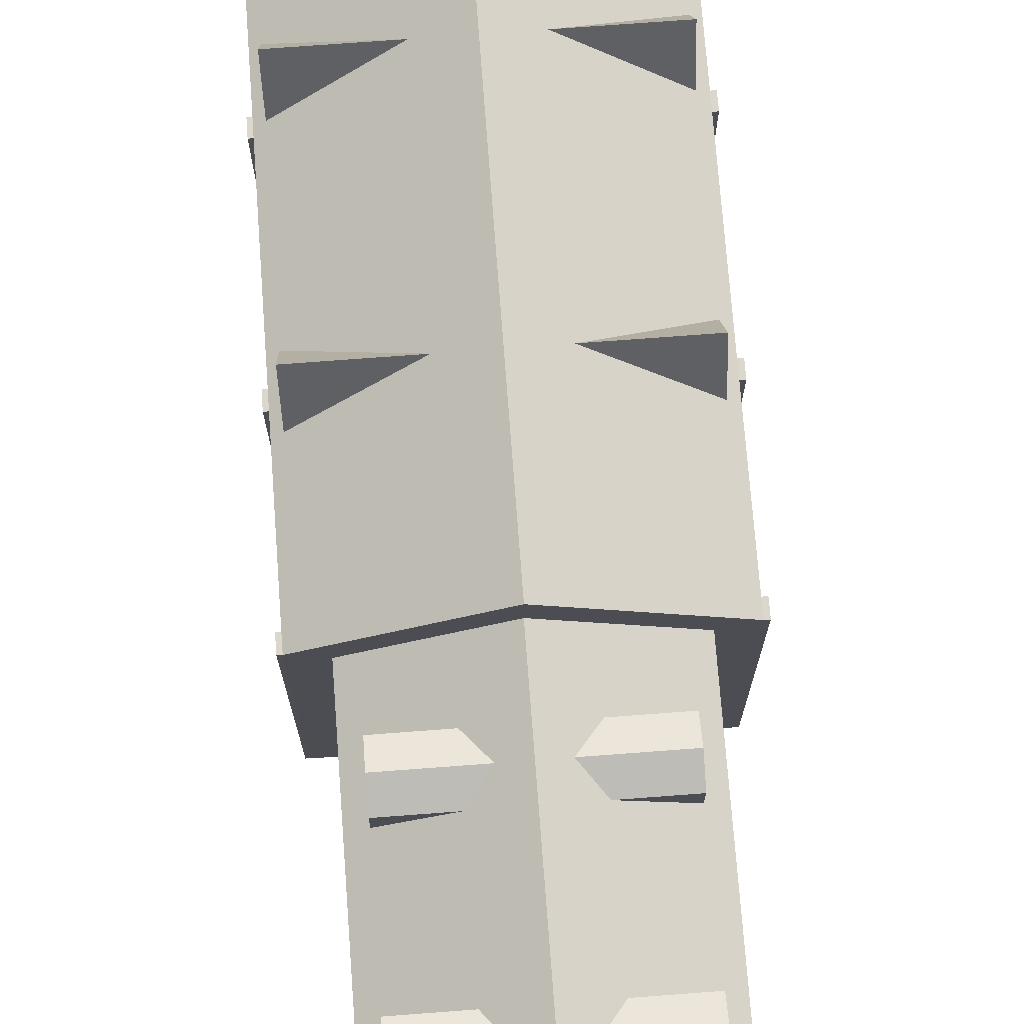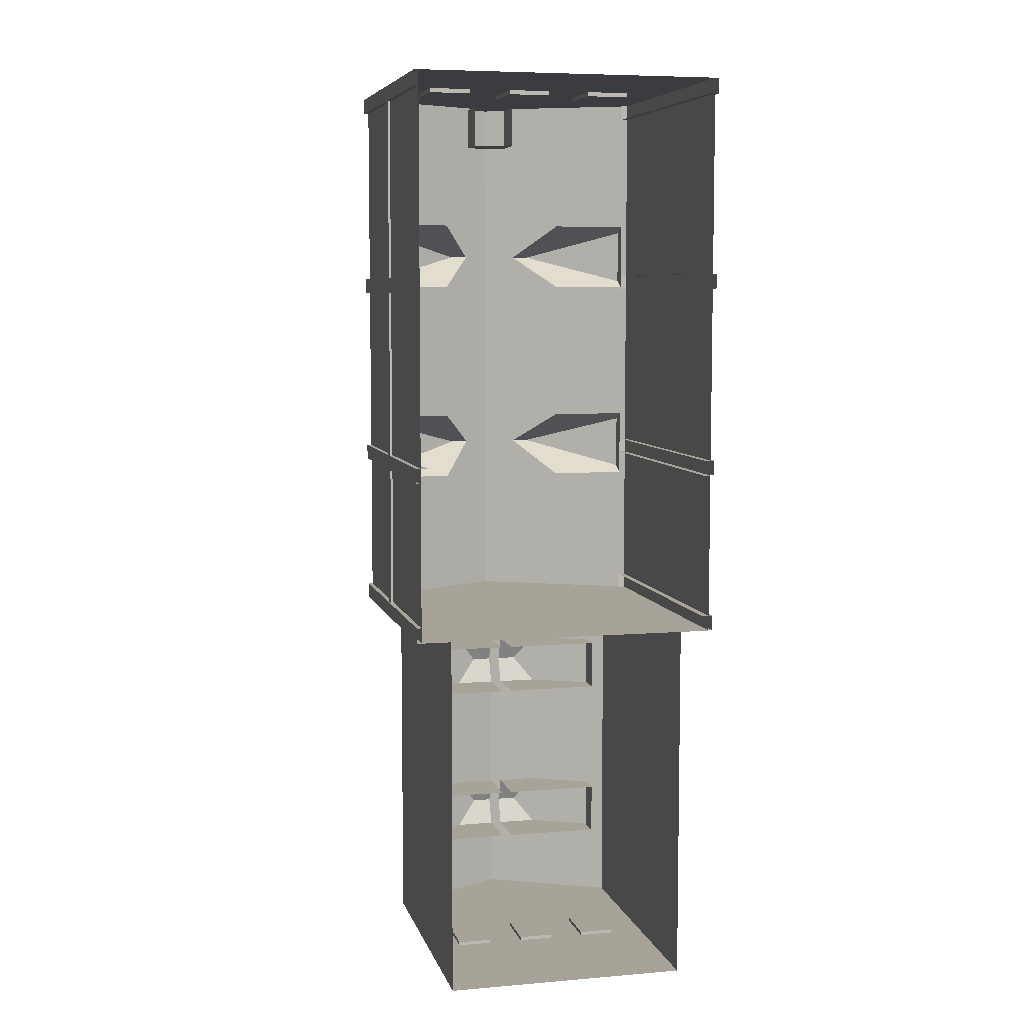
<metadata>
{"format":"obj","ext":"obj","renderer":"f3d","projection":"perspective","resolution":1024,"background":"white","views":[{"elev":73.1,"azim":175.7,"up":"+Y"},{"elev":6.8,"azim":-13.7,"up":"+Z"}]}
</metadata>
<code>
g default
v -0.6986 0.7323 1
v -0.6986 1.03 -1.6
v -0.6986 1.03 1
v -0.6986 0.7323 -1.6
v -0.6986 1.367 1
v -0.6986 1.367 -1.6
v -0.4986 0.7323 1
v -0.6986 1.03 1
v -0.4986 1.03 1
v -0.6986 0.7323 1
v 0.001448 1.735 1
v -0.6986 1.367 -1.6
v 0.001448 1.735 -1.6
v -0.6986 1.367 1
v 0.7014 1.367 1
v 0.001448 1.735 -1.6
v 0.7014 1.367 -1.6
v 0.001448 1.735 1
v -0.6986 1.367 -1.6
v 0.001448 1.03 -1.6
v 0.001448 1.735 -1.6
v -0.6986 1.03 -1.6
v 0.7014 1.367 1
v 0.001448 1.03 1
v 0.001448 1.735 1
v 0.7014 1.03 1
v -0.6986 1.03 1
v -0.6986 1.367 1
v 0.7014 1.367 -1.6
v 0.7014 1.03 1
v 0.7014 1.367 1
v 0.7014 1.03 -1.6
v 0.7014 0.7323 -1.6
v 0.7014 0.7323 1
v 0.001448 1.735 -1.6
v 0.7014 1.03 -1.6
v 0.7014 1.367 -1.6
v 0.001448 1.03 -1.6
v -0.6986 0.7323 -1.6
v 0.7014 1.03 -1.6
v -0.6986 1.03 -1.6
v 0.7014 0.7323 -1.6
v -0.6986 -0.01084 -1.6
v 0.7014 0.7323 -1.6
v -0.6986 0.7323 -1.6
v 0.7014 -0.01084 -1.6
v 0.7014 -0.01084 -1.6
v 0.7014 0.7323 1
v 0.7014 0.7323 -1.6
v 0.7014 -0.01084 1
v -0.1282 1.625 0.2
v -0.6541 1.331 0.36
v -0.6541 1.625 0.2
v -0.2957 1.331 0.36
v -0.6986 -0.01084 1
v -0.6986 0.7323 -1.6
v -0.6986 0.7323 1
v -0.6986 -0.01084 -1.6
v -0.6541 1.625 0.2
v -0.6541 1.331 0.36
v -0.6541 1.331 0.04001
v 0.6601 1.625 0.2
v 0.3017 1.331 0.36
v 0.1342 1.625 0.2
v 0.6601 1.331 0.36
v -0.6541 1.625 0.2
v -0.2957 1.331 0.04001
v -0.1282 1.625 0.2
v -0.6541 1.331 0.04001
v 0.1342 1.625 0.2
v 0.6601 1.331 0.04
v 0.6601 1.625 0.2
v 0.3017 1.331 0.04
v 0.7014 -0.01084 1
v -0.6986 0.7323 1
v 0.7014 0.7323 1
v -0.6986 -0.01084 1
v -0.6541 1.625 -0.8
v -0.2957 1.331 -0.96
v -0.1282 1.625 -0.8
v -0.6541 1.331 -0.96
v 0.7014 0.7323 1
v 0.5014 1.03 1
v 0.7014 1.03 1
v 0.5014 0.7323 1
v -0.09855 1.03 1
v -0.09855 0.7323 0.98
v -0.09855 0.7323 1
v -0.09855 1.03 0.98
v 0.3014 0.7323 1
v 0.1014 1.03 1
v 0.3014 1.03 1
v 0.1014 0.7323 1
v -0.2986 0.7323 1
v -0.2986 1.03 0.98
v -0.2986 1.03 1
v -0.2986 0.7323 0.98
v -0.09855 0.7323 1
v -0.2986 1.03 1
v -0.09855 1.03 1
v -0.2986 0.7323 1
v -0.4986 1.03 1
v -0.4986 0.7323 0.98
v -0.4986 0.7323 1
v -0.4986 1.03 0.98
v 0.5014 0.7323 0.98
v 0.3014 1.03 0.98
v 0.5014 1.03 0.98
v 0.3014 0.7323 0.98
v 0.1014 0.7323 0.98
v -0.09855 1.03 0.98
v 0.1014 1.03 0.98
v -0.09855 0.7323 0.98
v -0.2986 0.7323 0.98
v -0.4986 1.03 0.98
v -0.2986 1.03 0.98
v -0.4986 0.7323 0.98
v 0.1014 0.7323 1
v 0.1014 1.03 0.98
v 0.1014 1.03 1
v 0.1014 0.7323 0.98
v 0.3014 1.03 1
v 0.3014 0.7323 0.98
v 0.3014 0.7323 1
v 0.3014 1.03 0.98
v 0.5014 0.7323 1
v 0.5014 1.03 0.98
v 0.5014 1.03 1
v 0.5014 0.7323 0.98
v -0.4986 0.7323 1
v -0.2986 0.7323 0.98
v -0.2986 0.7323 1
v -0.4986 0.7323 0.98
v -0.09855 0.7323 1
v 0.1014 0.7323 0.98
v 0.1014 0.7323 1
v -0.09855 0.7323 0.98
v 0.3014 0.7323 1
v 0.5014 0.7323 0.98
v 0.5014 0.7323 1
v 0.3014 0.7323 0.98
v 0.5014 1.03 1
v 0.3014 1.03 0.98
v 0.3014 1.03 1
v 0.5014 1.03 0.98
v 0.1014 1.03 1
v -0.09855 1.03 0.98
v -0.09855 1.03 1
v 0.1014 1.03 0.98
v -0.2986 1.03 1
v -0.4986 1.03 0.98
v -0.4986 1.03 1
v -0.2986 1.03 0.98
v 0.6601 1.625 -0.8
v 0.6601 1.331 -0.96
v 0.6601 1.331 -0.64
v -0.1282 1.625 -0.8
v -0.6541 1.331 -0.64
v -0.6541 1.625 -0.8
v -0.2957 1.331 -0.64
v 0.1342 1.625 -0.8
v 0.6601 1.331 -0.96
v 0.6601 1.625 -0.8
v 0.3017 1.331 -0.96
v 0.6601 1.625 -0.8
v 0.3017 1.331 -0.64
v 0.1342 1.625 -0.8
v 0.6601 1.331 -0.64
v -0.6541 1.625 -0.8
v -0.6541 1.331 -0.64
v -0.6541 1.331 -0.96
v 0.6601 1.625 0.2
v 0.6601 1.331 0.04
v 0.6601 1.331 0.36
v -0.1008 2.088 0.9908
v -0.1008 1.512 0.7892
v -0.1008 2.088 0.7892
v -0.1008 1.512 0.9908
v -0.1008 2.088 0.7892
v 0.1008 1.512 0.7892
v 0.1008 2.088 0.7892
v -0.1008 1.512 0.7892
v 0.1008 2.088 0.7892
v 0.1008 1.512 0.9908
v 0.1008 2.088 0.9908
v 0.1008 1.512 0.7892
v 0.1008 2.088 0.9908
v -0.1008 1.512 0.9908
v -0.1008 2.088 0.9908
v 0.1008 1.512 0.9908
v -0.008064 2.196 0.8981
v -0.121 2.064 0.769
v -0.008064 2.196 0.8819
v -0.121 2.064 1.011
v -0.008064 2.196 0.8819
v 0.121 2.064 0.769
v 0.008064 2.196 0.8819
v -0.121 2.064 0.769
v 0.008064 2.196 0.8819
v 0.121 2.064 1.011
v 0.008064 2.196 0.8981
v 0.121 2.064 0.769
v 0.008064 2.196 0.8981
v -0.121 2.064 1.011
v -0.008064 2.196 0.8981
v 0.121 2.064 1.011
v 0.4014 0.5837 -3.28
v 0.5614 0.8222 -3.28
v 0.4014 0.8222 -3.28
v 0.5614 0.5837 -3.28
v 0.001448 1.586 -3.28
v 0.5614 1.292 -1.6
v 0.001448 1.586 -1.6
v 0.5614 1.292 -3.28
v -0.5586 1.292 -3.28
v 0.001448 1.586 -1.6
v -0.5586 1.292 -1.6
v 0.001448 1.586 -3.28
v -0.5586 1.292 -3.28
v 0.001448 0.8222 -3.28
v 0.001448 1.586 -3.28
v -0.5586 0.8222 -3.28
v 0.5614 0.8222 -3.28
v 0.5614 1.292 -3.28
v 0.5614 0.5837 -1.6
v 0.5614 1.292 -3.28
v 0.5614 0.5837 -3.28
v 0.5614 1.292 -1.6
v -0.5586 0.5837 -3.28
v -0.5586 1.292 -1.6
v -0.5586 0.5837 -1.6
v -0.5586 1.292 -3.28
v -0.5586 -0.01087 -1.6
v -0.5586 0.5837 -3.28
v -0.5586 0.5837 -1.6
v -0.5586 -0.01087 -3.28
v 0.5614 -0.01087 -3.28
v 0.5614 0.5837 -1.6
v 0.5614 0.5837 -3.28
v 0.5614 -0.01087 -1.6
v -0.5586 -0.01087 -3.28
v 0.5614 0.5837 -3.28
v -0.5586 0.5837 -3.28
v 0.5614 -0.01087 -3.28
v -0.5586 0.5837 -3.28
v -0.3986 0.8222 -3.28
v -0.5586 0.8222 -3.28
v -0.3986 0.5837 -3.28
v 0.08145 0.8222 -3.28
v 0.08145 0.5837 -3.264
v 0.08145 0.5837 -3.28
v 0.08145 0.8222 -3.264
v -0.2386 0.5837 -3.28
v -0.07855 0.8222 -3.28
v -0.2386 0.8222 -3.28
v -0.07855 0.5837 -3.28
v 0.2414 0.5837 -3.28
v 0.2414 0.8222 -3.264
v 0.2414 0.8222 -3.28
v 0.2414 0.5837 -3.264
v 0.08145 0.5837 -3.28
v 0.2414 0.8222 -3.28
v 0.08145 0.8222 -3.28
v 0.2414 0.5837 -3.28
v 0.4014 0.8222 -3.28
v 0.4014 0.5837 -3.264
v 0.4014 0.5837 -3.28
v 0.4014 0.8222 -3.264
v -0.3986 0.5837 -3.264
v -0.2386 0.8222 -3.264
v -0.3986 0.8222 -3.264
v -0.2386 0.5837 -3.264
v -0.07855 0.5837 -3.264
v 0.08145 0.8222 -3.264
v -0.07855 0.8222 -3.264
v 0.08145 0.5837 -3.264
v 0.2414 0.5837 -3.264
v 0.4014 0.8222 -3.264
v 0.2414 0.8222 -3.264
v 0.4014 0.5837 -3.264
v -0.07855 0.5837 -3.28
v -0.07855 0.8222 -3.264
v -0.07855 0.8222 -3.28
v -0.07855 0.5837 -3.264
v -0.2386 0.8222 -3.28
v -0.2386 0.5837 -3.264
v -0.2386 0.5837 -3.28
v -0.2386 0.8222 -3.264
v -0.3986 0.5837 -3.28
v -0.3986 0.8222 -3.264
v -0.3986 0.8222 -3.28
v -0.3986 0.5837 -3.264
v 0.4014 0.5837 -3.28
v 0.2414 0.5837 -3.264
v 0.2414 0.5837 -3.28
v 0.4014 0.5837 -3.264
v 0.08145 0.5837 -3.28
v -0.07855 0.5837 -3.264
v -0.07855 0.5837 -3.28
v 0.08145 0.5837 -3.264
v -0.2386 0.5837 -3.28
v -0.3986 0.5837 -3.264
v -0.3986 0.5837 -3.28
v -0.2386 0.5837 -3.264
v -0.3986 0.8222 -3.28
v -0.2386 0.8222 -3.264
v -0.2386 0.8222 -3.28
v -0.3986 0.8222 -3.264
v -0.07855 0.8222 -3.28
v 0.08145 0.8222 -3.264
v 0.08145 0.8222 -3.28
v -0.07855 0.8222 -3.264
v 0.2414 0.8222 -3.28
v 0.4014 0.8222 -3.264
v 0.4014 0.8222 -3.28
v 0.2414 0.8222 -3.264
v 0.48 1.476 -1.88
v 0.02784 1.526 -2
v 0.48 1.526 -2
v 0.02784 1.476 -1.88
v 0.02784 1.476 -2.12
v 0.48 1.22 -2.12
v 0.48 1.476 -2.12
v 0.02784 1.22 -2.12
v 0.48 1.526 -2
v 0.48 1.22 -1.88
v 0.48 1.476 -1.88
v 0.48 1.22 -2
v 0.48 1.476 -2.12
v 0.48 1.22 -2.12
v 0.48 1.476 -1.88
v 0.02784 1.22 -1.88
v 0.02784 1.476 -1.88
v 0.48 1.22 -1.88
v 0.48 1.526 -2
v 0.02784 1.476 -2.12
v 0.48 1.476 -2.12
v 0.02784 1.526 -2
v 0.48 1.476 -2.68
v 0.02784 1.526 -2.8
v 0.48 1.526 -2.8
v 0.02784 1.476 -2.68
v 0.02784 1.476 -2.92
v 0.48 1.22 -2.92
v 0.48 1.476 -2.92
v 0.02784 1.22 -2.92
v 0.48 1.526 -2.8
v 0.48 1.22 -2.68
v 0.48 1.476 -2.68
v 0.48 1.22 -2.8
v 0.48 1.476 -2.92
v 0.48 1.22 -2.92
v 0.48 1.476 -2.68
v 0.02784 1.22 -2.68
v 0.02784 1.476 -2.68
v 0.48 1.22 -2.68
v 0.48 1.526 -2.8
v 0.02784 1.476 -2.92
v 0.48 1.476 -2.92
v 0.02784 1.526 -2.8
v -0.4768 1.476 -2.92
v -0.02462 1.526 -2.8
v -0.4768 1.526 -2.8
v -0.02462 1.476 -2.92
v -0.02462 1.476 -2.68
v -0.4768 1.22 -2.68
v -0.4768 1.476 -2.68
v -0.02462 1.22 -2.68
v -0.4768 1.526 -2.8
v -0.4768 1.22 -2.92
v -0.4768 1.476 -2.92
v -0.4768 1.22 -2.8
v -0.4768 1.476 -2.68
v -0.4768 1.22 -2.68
v -0.4768 1.476 -2.92
v -0.02462 1.22 -2.92
v -0.02462 1.476 -2.92
v -0.4768 1.22 -2.92
v -0.4768 1.526 -2.8
v -0.02462 1.476 -2.68
v -0.4768 1.476 -2.68
v -0.02462 1.526 -2.8
v -0.4768 1.476 -2.12
v -0.02462 1.526 -2
v -0.4768 1.526 -2
v -0.02462 1.476 -2.12
v -0.02462 1.476 -1.88
v -0.4768 1.22 -1.88
v -0.4768 1.476 -1.88
v -0.02462 1.22 -1.88
v -0.4768 1.526 -2
v -0.4768 1.22 -2.12
v -0.4768 1.476 -2.12
v -0.4768 1.22 -2
v -0.4768 1.476 -1.88
v -0.4768 1.22 -1.88
v -0.4768 1.476 -2.12
v -0.02462 1.22 -2.12
v -0.02462 1.476 -2.12
v -0.4768 1.22 -2.12
v -0.4768 1.526 -2
v -0.02462 1.476 -1.88
v -0.4768 1.476 -1.88
v -0.02462 1.526 -2
v 0.67 1.364 0.9279
v 0.72 -0.01 0.9286
v 0.72 1.364 0.9286
v 0.67 -0.01 0.9279
v 0.72 1.364 0.9286
v 0.72 -0.01 0.9991
v 0.72 1.364 0.9991
v 0.72 -0.01 0.9286
v 0.72 1.364 0.9991
v 0.67 -0.01 0.9998
v 0.67 1.364 0.9998
v 0.72 -0.01 0.9991
v 0.72 1.364 0.9991
v 0.67 1.364 0.9279
v 0.72 1.364 0.9286
v 0.67 1.364 0.9998
v 0.67 1.364 0.02786
v 0.72 -0.01 0.02858
v 0.72 1.364 0.02858
v 0.67 -0.01 0.02786
v 0.72 1.364 0.02858
v 0.72 -0.01 0.09911
v 0.72 1.364 0.09911
v 0.72 -0.01 0.02858
v 0.72 1.364 0.09911
v 0.67 -0.01 0.09983
v 0.67 1.364 0.09983
v 0.72 -0.01 0.09911
v 0.72 1.364 0.09911
v 0.67 1.364 0.02786
v 0.72 1.364 0.02858
v 0.67 1.364 0.09983
v 0.67 1.364 -0.8521
v 0.72 -0.01 -0.8514
v 0.72 1.364 -0.8514
v 0.67 -0.01 -0.8521
v 0.72 1.364 -0.8514
v 0.72 -0.01 -0.7809
v 0.72 1.364 -0.7809
v 0.72 -0.01 -0.8514
v 0.72 1.364 -0.7809
v 0.67 -0.01 -0.7802
v 0.67 1.364 -0.7802
v 0.72 -0.01 -0.7809
v 0.72 1.364 -0.7809
v 0.67 1.364 -0.8521
v 0.72 1.364 -0.8514
v 0.67 1.364 -0.7802
v 0.67 1.364 -1.6
v 0.72 -0.01 -1.599
v 0.72 1.364 -1.599
v 0.67 -0.01 -1.6
v 0.72 1.364 -1.599
v 0.72 -0.01 -1.529
v 0.72 1.364 -1.529
v 0.72 -0.01 -1.599
v 0.72 1.364 -1.529
v 0.67 -0.01 -1.528
v 0.67 1.364 -1.528
v 0.72 -0.01 -1.529
v 0.72 1.364 -1.529
v 0.67 1.364 -1.6
v 0.72 1.364 -1.599
v 0.67 1.364 -1.528
v -0.67 1.364 -1.528
v -0.72 -0.01 -1.529
v -0.72 1.364 -1.529
v -0.67 -0.01 -1.528
v -0.72 1.364 -1.529
v -0.72 -0.01 -1.599
v -0.72 1.364 -1.599
v -0.72 -0.01 -1.529
v -0.72 1.364 -1.599
v -0.67 -0.01 -1.6
v -0.67 1.364 -1.6
v -0.72 -0.01 -1.599
v -0.72 1.364 -1.599
v -0.67 1.364 -1.528
v -0.72 1.364 -1.529
v -0.67 1.364 -1.6
v -0.67 1.364 -0.7878
v -0.72 -0.01 -0.7885
v -0.72 1.364 -0.7885
v -0.67 -0.01 -0.7878
v -0.72 1.364 -0.7885
v -0.72 -0.01 -0.8591
v -0.72 1.364 -0.8591
v -0.72 -0.01 -0.7885
v -0.72 1.364 -0.8591
v -0.67 -0.01 -0.8598
v -0.67 1.364 -0.8598
v -0.72 -0.01 -0.8591
v -0.72 1.364 -0.8591
v -0.67 1.364 -0.7878
v -0.72 1.364 -0.7885
v -0.67 1.364 -0.8598
v -0.67 1.364 0.08219
v -0.72 -0.01 0.08147
v -0.72 1.364 0.08147
v -0.67 -0.01 0.08219
v -0.72 1.364 0.08147
v -0.72 -0.01 0.01094
v -0.72 1.364 0.01094
v -0.72 -0.01 0.08147
v -0.72 1.364 0.01094
v -0.67 -0.01 0.01022
v -0.67 1.364 0.01022
v -0.72 -0.01 0.01094
v -0.72 1.364 0.01094
v -0.67 1.364 0.08219
v -0.72 1.364 0.08147
v -0.67 1.364 0.01022
v -0.72 1.364 0.9286
v -0.67 -0.01 0.9279
v -0.67 1.364 0.9279
v -0.72 -0.01 0.9286
v -0.72 1.364 0.9991
v -0.72 -0.01 0.9286
v -0.72 1.364 0.9286
v -0.72 -0.01 0.9991
v -0.72 1.364 0.9286
v -0.67 1.364 0.9998
v -0.72 1.364 0.9991
v -0.67 1.364 0.9279
v -0.67 1.364 0.9998
v -0.72 -0.01 0.9991
v -0.72 1.364 0.9991
v -0.67 -0.01 0.9998
v 0.7117 0.6768 -1.574
v 0.7117 0.7364 0.9738
v 0.7117 0.7364 -1.574
v 0.7117 0.6768 0.9738
v 0.7017 0.6768 0.9738
v 0.7117 0.6768 -1.574
v 0.7017 0.6768 -1.574
v 0.7117 0.6768 0.9738
v 0.7017 0.7364 0.9738
v 0.7117 0.6768 0.9738
v 0.7017 0.6768 0.9738
v 0.7117 0.7364 0.9738
v 0.7017 0.7364 -1.574
v 0.7117 0.7364 0.9738
v 0.7017 0.7364 0.9738
v 0.7117 0.7364 -1.574
v 0.7017 0.6768 -1.574
v 0.7117 0.7364 -1.574
v 0.7017 0.7364 -1.574
v 0.7117 0.6768 -1.574
v -0.7183 0.7364 -1.574
v -0.7183 0.6768 0.9738
v -0.7183 0.6768 -1.574
v -0.7183 0.7364 0.9738
v -0.7083 0.7364 0.9738
v -0.7183 0.7364 -1.574
v -0.7083 0.7364 -1.574
v -0.7183 0.7364 0.9738
v -0.7083 0.6768 -1.574
v -0.7183 0.6768 0.9738
v -0.7083 0.6768 0.9738
v -0.7183 0.6768 -1.574
g default_0
f 3 2 1
f 2 4 1
f 2 3 5
f 6 2 5
f 9 8 7
f 8 10 7
f 13 12 11
f 12 14 11
f 17 16 15
f 16 18 15
f 21 20 19
f 20 22 19
f 25 24 23
f 24 26 23
f 27 24 25
f 28 27 25
f 31 30 29
f 30 32 29
f 32 30 33
f 30 34 33
f 37 36 35
f 36 38 35
f 41 40 39
f 40 42 39
f 45 44 43
f 44 46 43
f 49 48 47
f 48 50 47
f 53 52 51
f 52 54 51
f 57 56 55
f 56 58 55
f 61 60 59
f 64 63 62
f 63 65 62
f 68 67 66
f 67 69 66
f 72 71 70
f 71 73 70
f 76 75 74
f 75 77 74
f 80 79 78
f 79 81 78
f 84 83 82
f 83 85 82
f 88 87 86
f 87 89 86
f 92 91 90
f 91 93 90
f 96 95 94
f 95 97 94
f 100 99 98
f 99 101 98
f 104 103 102
f 103 105 102
f 108 107 106
f 107 109 106
f 112 111 110
f 111 113 110
f 116 115 114
f 115 117 114
f 120 119 118
f 119 121 118
f 124 123 122
f 123 125 122
f 128 127 126
f 127 129 126
f 132 131 130
f 131 133 130
f 136 135 134
f 135 137 134
f 140 139 138
f 139 141 138
f 144 143 142
f 143 145 142
f 148 147 146
f 147 149 146
f 152 151 150
f 151 153 150
f 156 155 154
f 159 158 157
f 158 160 157
f 163 162 161
f 162 164 161
f 167 166 165
f 166 168 165
f 171 170 169
f 174 173 172
f 177 176 175
f 176 178 175
f 181 180 179
f 180 182 179
f 185 184 183
f 184 186 183
f 189 188 187
f 188 190 187
f 193 192 191
f 192 194 191
f 197 196 195
f 196 198 195
f 201 200 199
f 200 202 199
f 205 204 203
f 204 206 203
f 209 208 207
f 208 210 207
f 213 212 211
f 212 214 211
f 217 216 215
f 216 218 215
f 221 220 219
f 220 222 219
f 223 220 221
f 224 223 221
f 227 226 225
f 226 228 225
f 231 230 229
f 230 232 229
f 235 234 233
f 234 236 233
f 239 238 237
f 238 240 237
f 243 242 241
f 242 244 241
f 247 246 245
f 246 248 245
f 251 250 249
f 250 252 249
f 255 254 253
f 254 256 253
f 259 258 257
f 258 260 257
f 263 262 261
f 262 264 261
f 267 266 265
f 266 268 265
f 271 270 269
f 270 272 269
f 275 274 273
f 274 276 273
f 279 278 277
f 278 280 277
f 283 282 281
f 282 284 281
f 287 286 285
f 286 288 285
f 291 290 289
f 290 292 289
f 295 294 293
f 294 296 293
f 299 298 297
f 298 300 297
f 303 302 301
f 302 304 301
f 307 306 305
f 306 308 305
f 311 310 309
f 310 312 309
f 315 314 313
f 314 316 313
f 319 318 317
f 318 320 317
f 323 322 321
f 322 324 321
f 327 326 325
f 326 328 325
f 325 328 329
f 328 330 329
f 333 332 331
f 332 334 331
f 337 336 335
f 336 338 335
f 341 340 339
f 340 342 339
f 345 344 343
f 344 346 343
f 349 348 347
f 348 350 347
f 347 350 351
f 350 352 351
f 355 354 353
f 354 356 353
f 359 358 357
f 358 360 357
f 363 362 361
f 362 364 361
f 367 366 365
f 366 368 365
f 371 370 369
f 370 372 369
f 369 372 373
f 372 374 373
f 377 376 375
f 376 378 375
f 381 380 379
f 380 382 379
f 385 384 383
f 384 386 383
f 389 388 387
f 388 390 387
f 393 392 391
f 392 394 391
f 391 394 395
f 394 396 395
f 399 398 397
f 398 400 397
f 403 402 401
f 402 404 401
f 407 406 405
f 406 408 405
f 411 410 409
f 410 412 409
f 415 414 413
f 414 416 413
f 419 418 417
f 418 420 417
f 423 422 421
f 422 424 421
f 427 426 425
f 426 428 425
f 431 430 429
f 430 432 429
f 435 434 433
f 434 436 433
f 439 438 437
f 438 440 437
f 443 442 441
f 442 444 441
f 447 446 445
f 446 448 445
f 451 450 449
f 450 452 449
f 455 454 453
f 454 456 453
f 459 458 457
f 458 460 457
f 463 462 461
f 462 464 461
f 467 466 465
f 466 468 465
f 471 470 469
f 470 472 469
f 475 474 473
f 474 476 473
f 479 478 477
f 478 480 477
f 483 482 481
f 482 484 481
f 487 486 485
f 486 488 485
f 491 490 489
f 490 492 489
f 495 494 493
f 494 496 493
f 499 498 497
f 498 500 497
f 503 502 501
f 502 504 501
f 507 506 505
f 506 508 505
f 511 510 509
f 510 512 509
f 515 514 513
f 514 516 513
f 519 518 517
f 518 520 517
f 523 522 521
f 522 524 521
f 527 526 525
f 526 528 525
f 531 530 529
f 530 532 529
f 535 534 533
f 534 536 533
f 539 538 537
f 538 540 537
f 543 542 541
f 542 544 541
f 547 546 545
f 546 548 545
f 551 550 549
f 550 552 549
f 555 554 553
f 554 556 553
f 559 558 557
f 558 560 557
f 563 562 561
f 562 564 561

</code>
